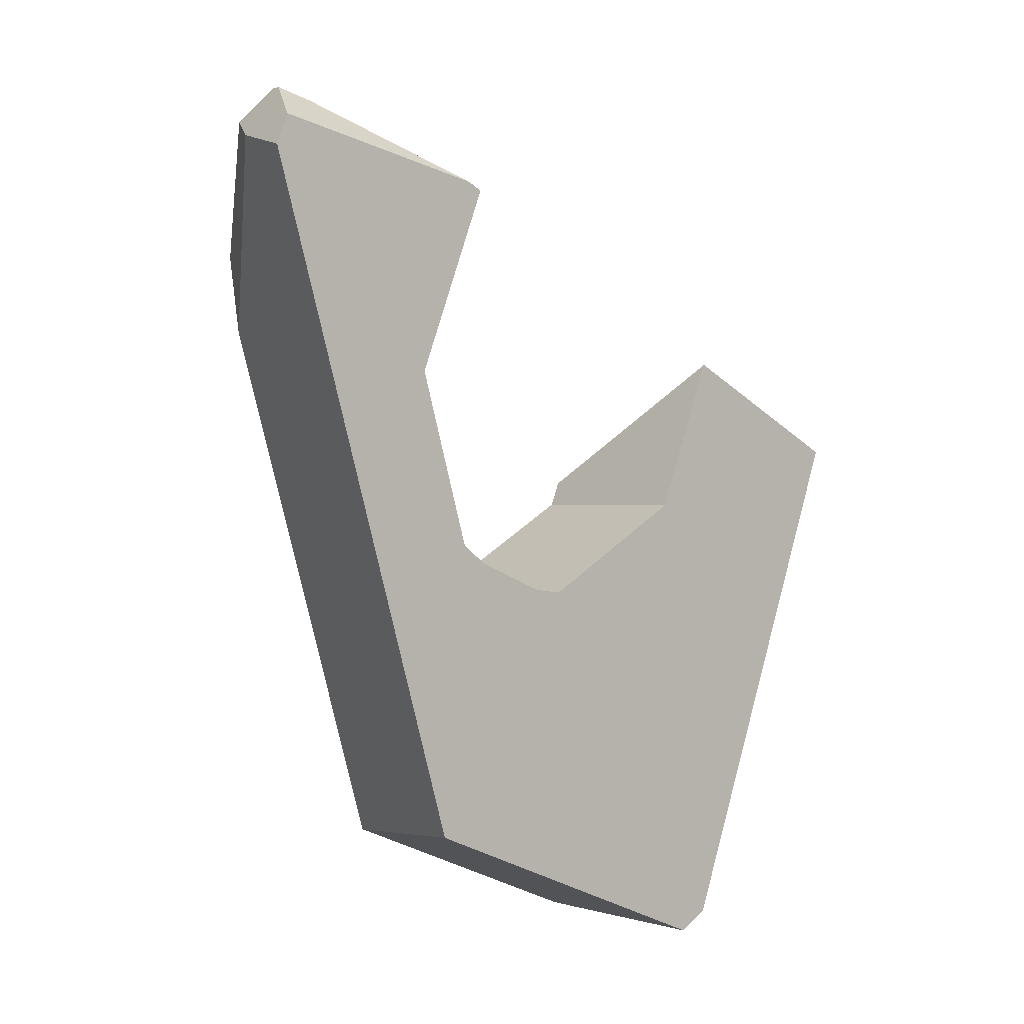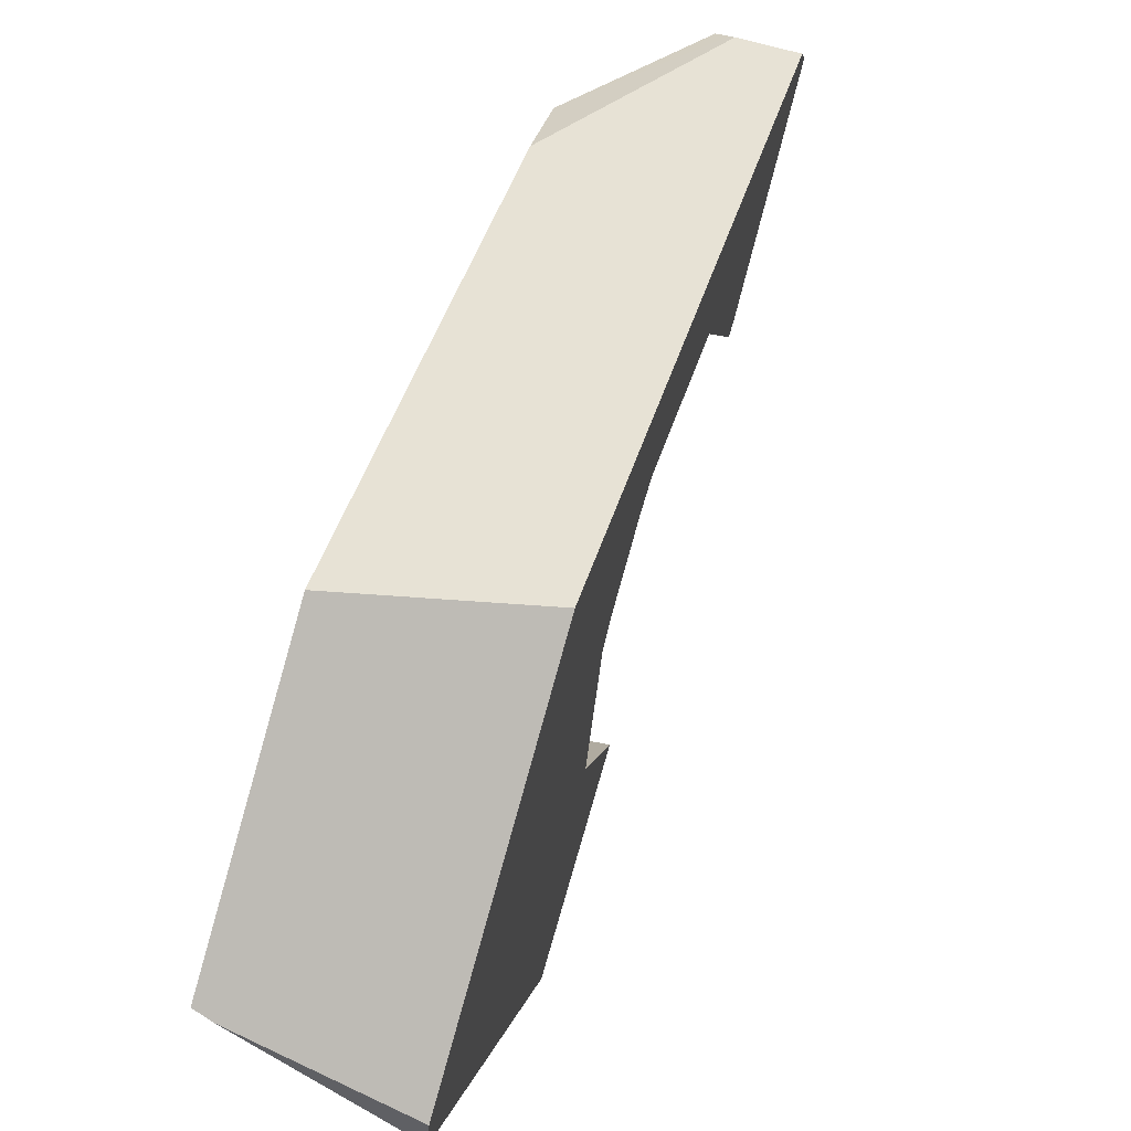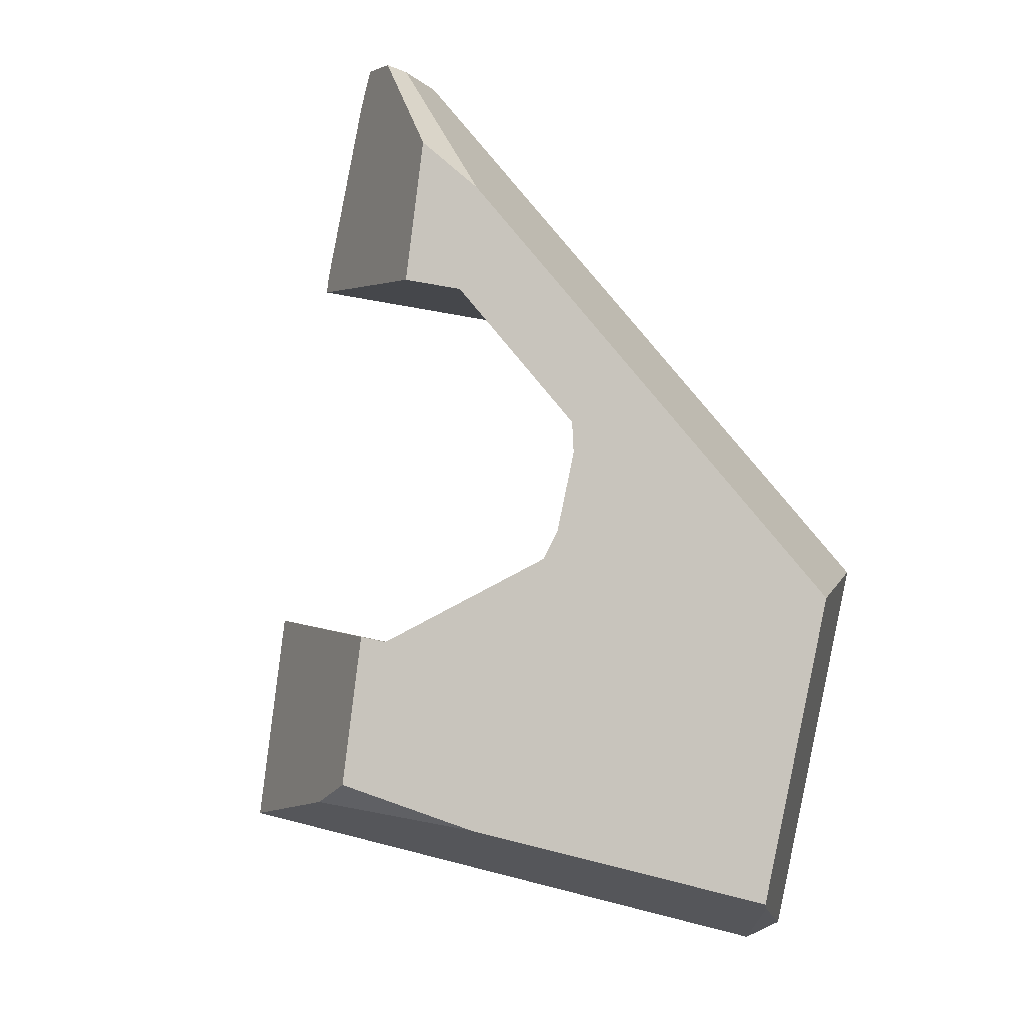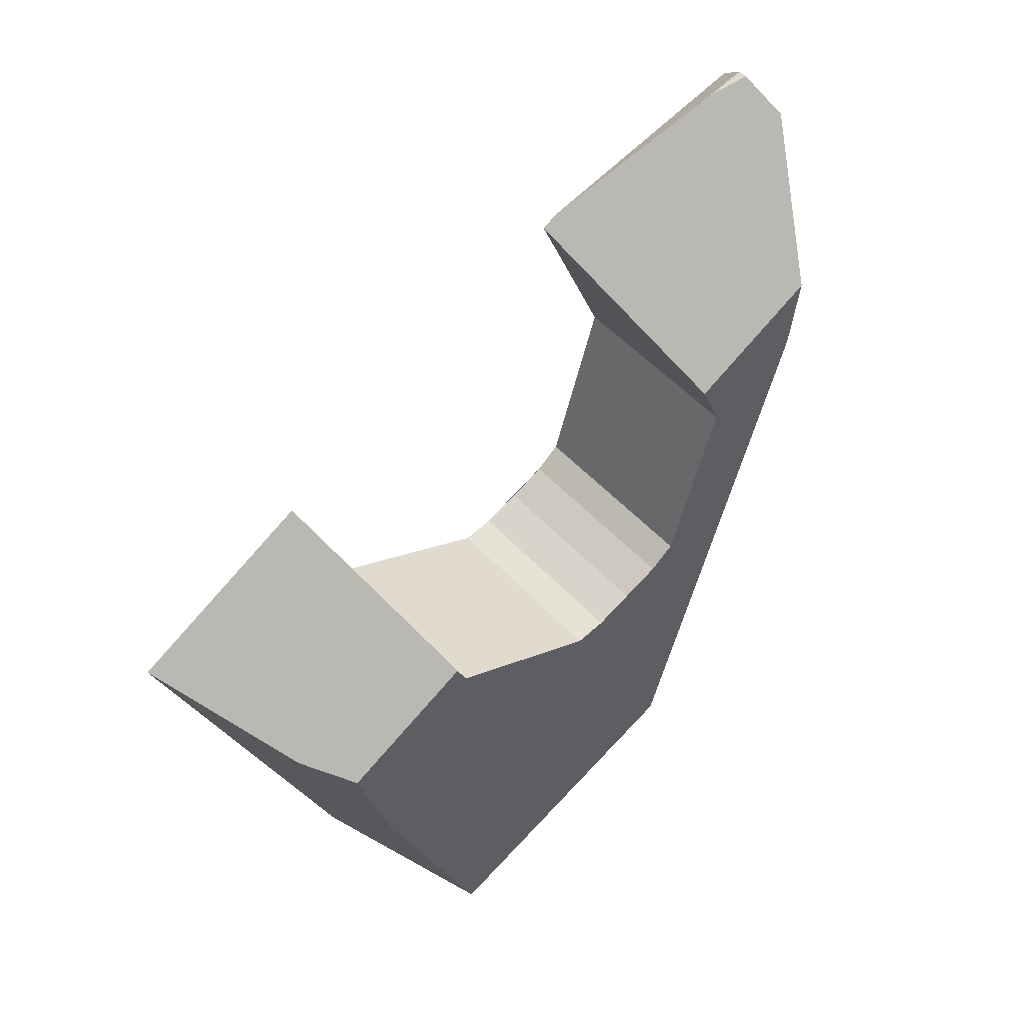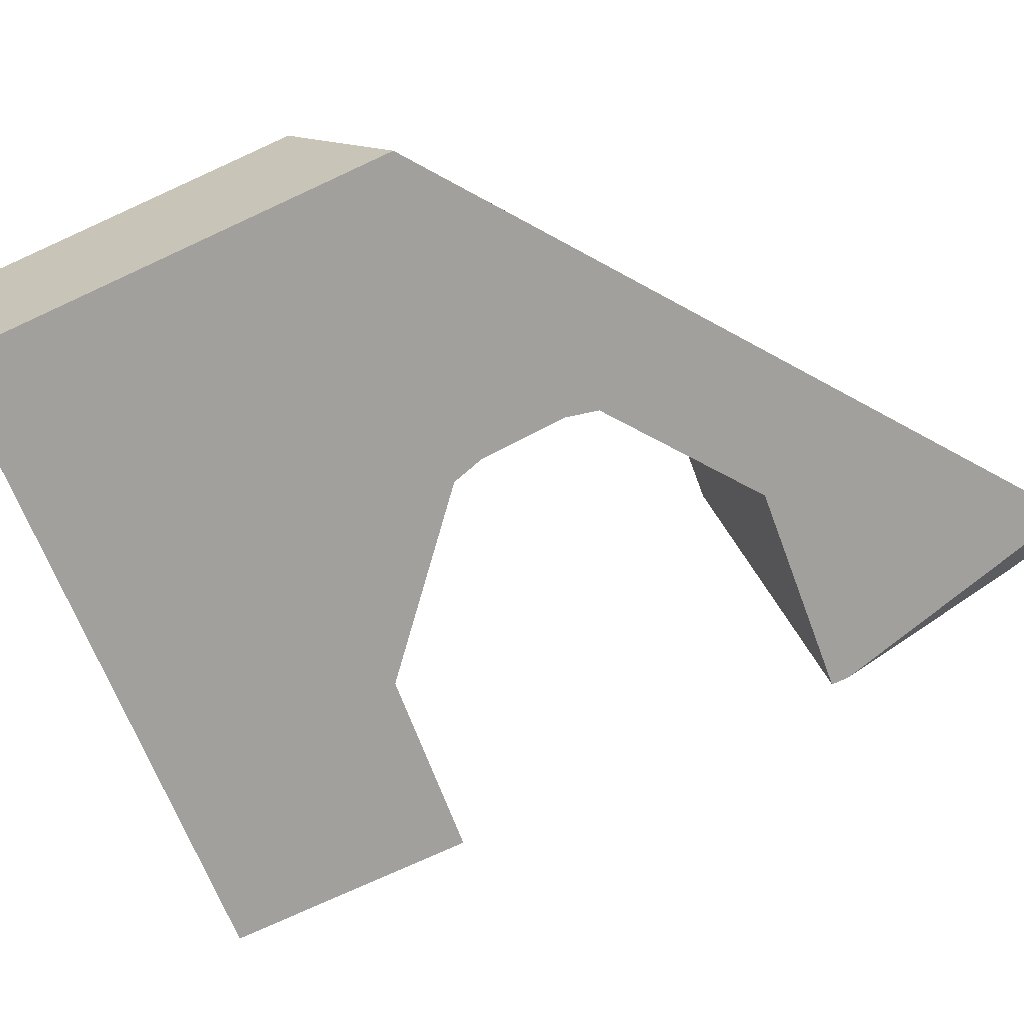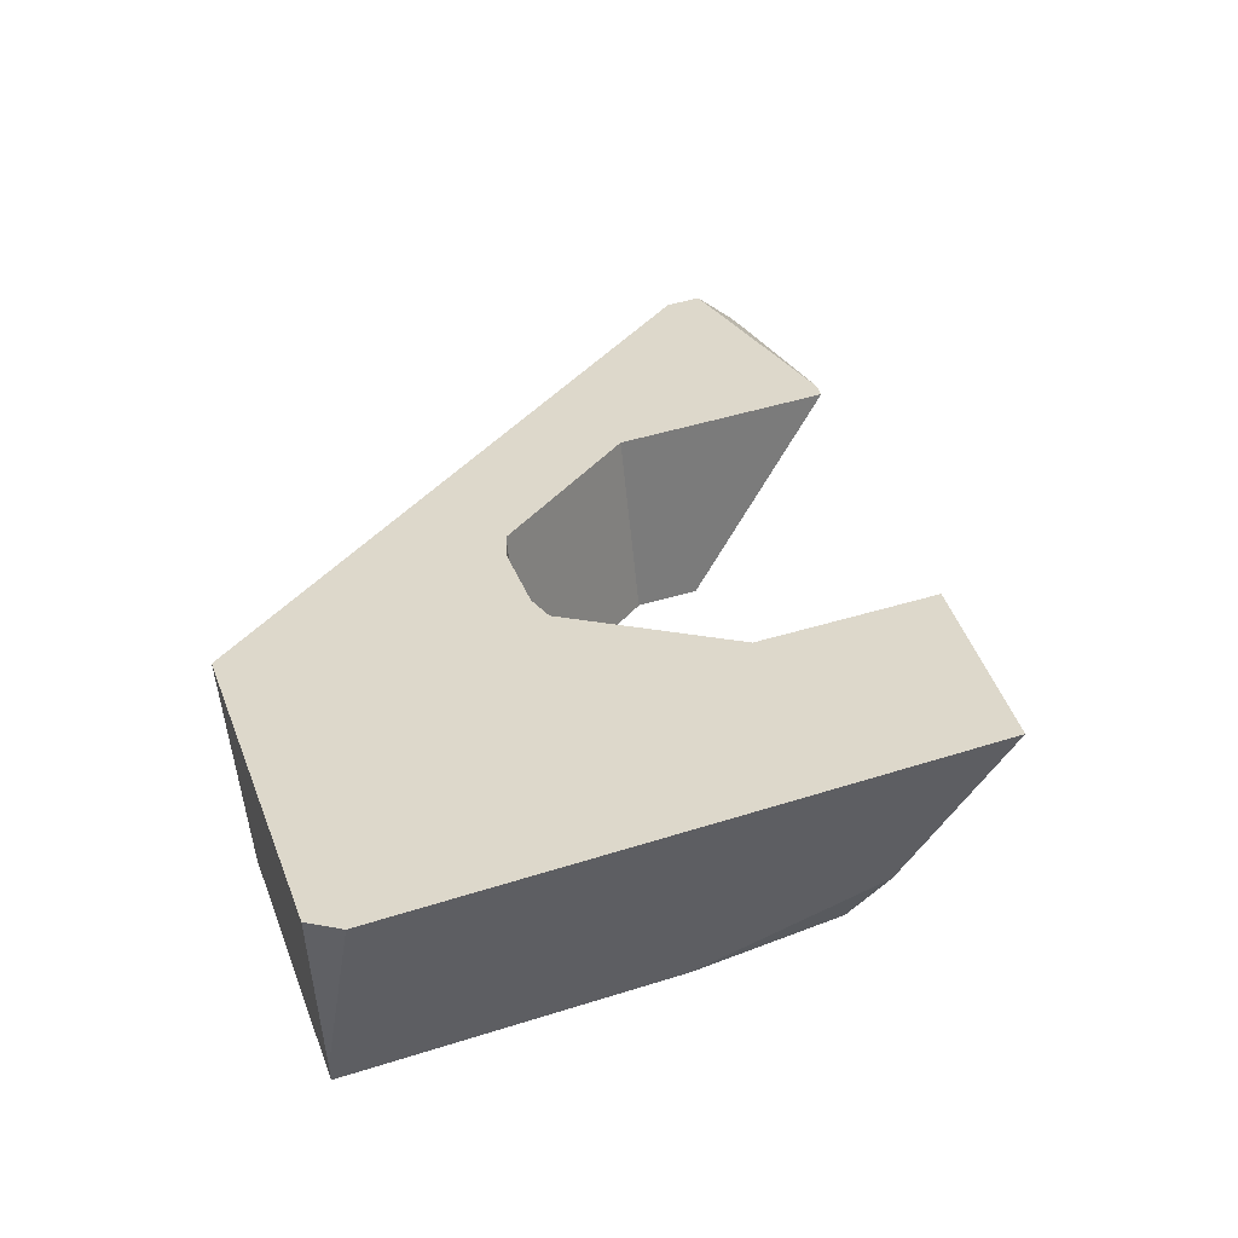
<metadata>
{"format":"obj","ext":"obj","renderer":"f3d","projection":"perspective","resolution":1024,"background":"white","views":[{"elev":58.2,"azim":-151.2,"up":"+Z"},{"elev":74.2,"azim":-123.6,"up":"+Y"},{"elev":-46.3,"azim":103.4,"up":"+Z"},{"elev":-4.4,"azim":29.1,"up":"+Z"},{"elev":19.0,"azim":-70.8,"up":"+Y"},{"elev":-17.4,"azim":-84.9,"up":"+Z"}]}
</metadata>
<code>
o 断桥_cell.003
v 277.5 -33.5 -144.2
v 233.6 -62.67 -187.9
v 259.8 -32.84 -129.9
v 282.9 -46.81 -106.2
v 250 -49.65 -177.4
v 232.3 -48.99 -163.1
v 261.4 -22.65 -164.6
v 254.9 -27.92 -172.4
v 256.9 -25.67 -169.9
v 237.2 -27.25 -158
v 243.6 -21.99 -150.3
v 239.2 -25 -155.6
v 265.4 -21.75 -159.7
v 258.4 -24.39 -168.2
v 263 -22.14 -162.7
v 240.7 -23.73 -153.9
v 247.7 -21.08 -145.3
v 245.3 -21.48 -148.3
v 224.1 -7.495 -207.5
v 205.6 -12.29 -197.7
v 226.4 -7.325 -208.5
v 206.5 -7.928 -196.8
v 239.1 -57.78 -190.5
v 234.4 -42.07 -197
v 220.2 -75.83 -176.7
v 264.8 -56.28 -122.6
v 266.1 -55.7 -121
v 286.6 -44.63 -103.9
v 236.5 -68.69 -157
v 250.6 -52.73 -176.5
v 289.8 -41.1 -108.2
v 290 -35.46 -128.7
v 278.9 -40.32 -142.1
v 234.3 8.394 -163.2
v 249 5.947 -181.2
v 281.3 -36.95 -103.2
v 287.5 -39.12 -107.3
v 285.5 -29.35 -134.5
v 286.1 -30.12 -133.8
v 288.2 -39.7 -107.6
v 285.8 -44.63 -103.2
v 282.1 -40.75 -102
v 224.1 -7.495 -207.5
v 206.5 -7.928 -196.8
v 286.6 -44.63 -103.9
v 289.8 -41.1 -108.2
v 286.1 -30.12 -133.8
v 290 -35.46 -128.7
v 285.8 -44.63 -103.2
v 282.1 -40.75 -102
v 205.6 -12.29 -197.7
v 264.8 -56.28 -122.6
v 266.1 -55.7 -121
v 249 5.947 -181.2
v 285.5 -29.35 -134.5
v 239.1 -57.78 -190.5
v 234.4 -42.07 -197
v 220.2 -75.83 -176.7
v 250.6 -52.73 -176.5
v 236.5 -68.69 -157
v 278.9 -40.32 -142.1
v 287.5 -39.12 -107.3
v 288.2 -39.7 -107.6
v 226.4 -7.325 -208.5
v 234.3 8.394 -163.2
v 281.3 -36.95 -103.2
f 58 43 57
f 43 51 44
f 2 57 56
f 46 4 52
f 47 62 63
f 4 50 53
f 4 45 49
f 54 19 22
f 15 9 54
f 12 18 65
f 18 11 16
f 7 16 11
f 18 13 17
f 8 12 10
f 11 9 7
f 37 42 28
f 6 59 5
f 16 15 18
f 6 8 10
f 62 35 34
f 3 61 26
f 17 1 3
f 32 63 46
f 9 15 7
f 29 2 56
f 14 7 15
f 18 12 11
f 57 2 58
f 58 51 43
f 43 21 57
f 33 32 46
f 46 45 4
f 4 53 52
f 52 33 46
f 47 38 62
f 4 49 50
f 22 65 54
f 54 64 19
f 39 48 61
f 39 61 1
f 54 55 39
f 24 64 54
f 59 23 24
f 5 59 24
f 54 39 1
f 54 1 13
f 5 24 54
f 8 5 54
f 54 13 15
f 9 8 54
f 65 22 20
f 20 25 60
f 20 60 6
f 42 66 65
f 26 27 42
f 3 26 42
f 65 20 6
f 65 6 10
f 3 42 65
f 17 3 65
f 65 10 12
f 18 17 65
f 7 14 16
f 18 15 13
f 8 9 12
f 11 12 9
f 31 40 37
f 37 66 42
f 42 41 28
f 28 31 37
f 6 60 59
f 16 14 15
f 6 5 8
f 34 36 62
f 62 38 35
f 3 1 61
f 17 13 1
f 32 47 63
f 56 30 29
f 29 58 2

</code>
